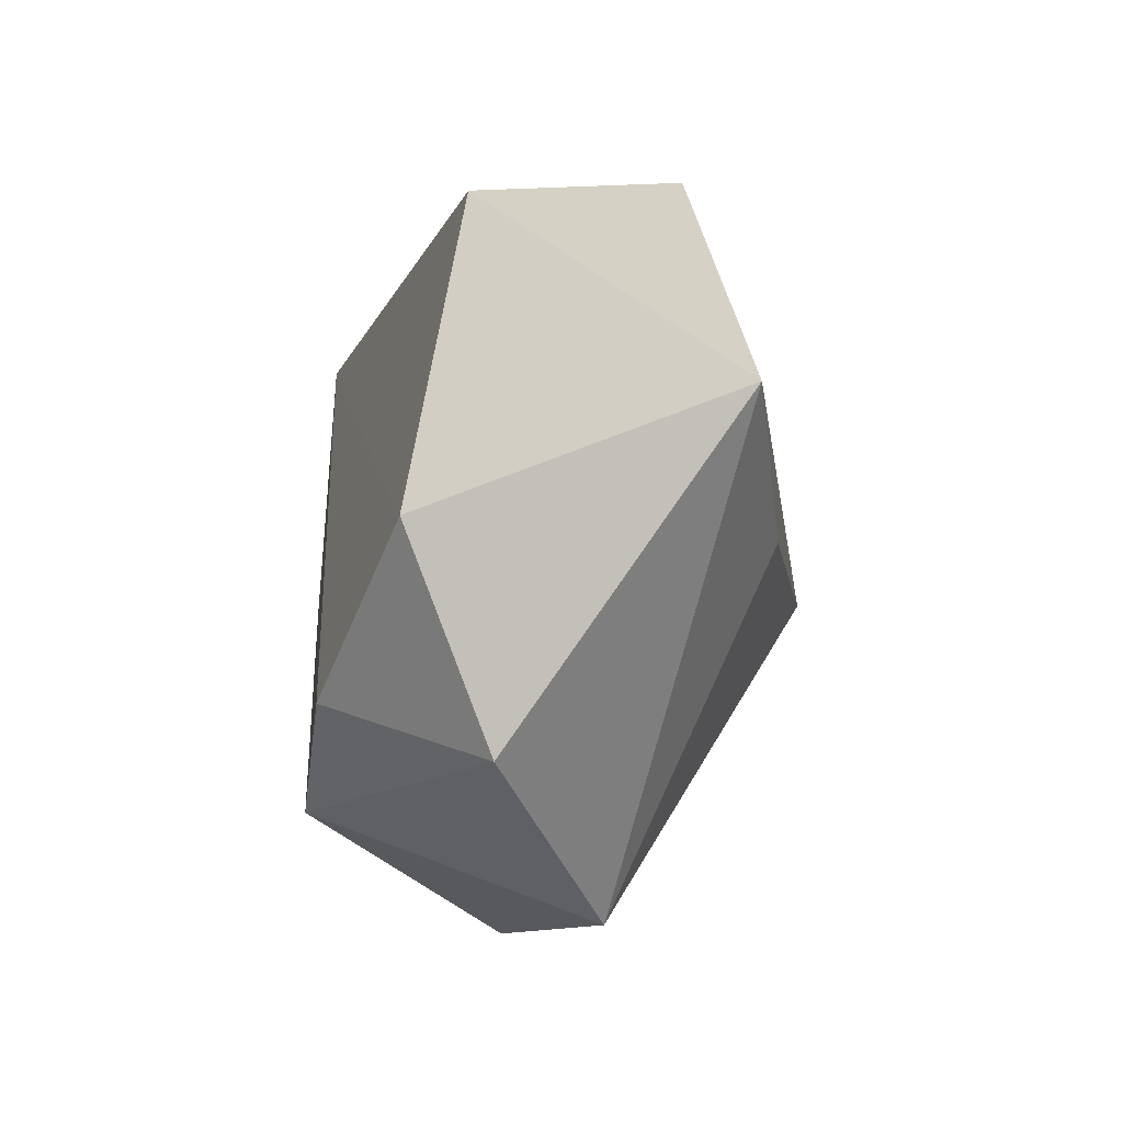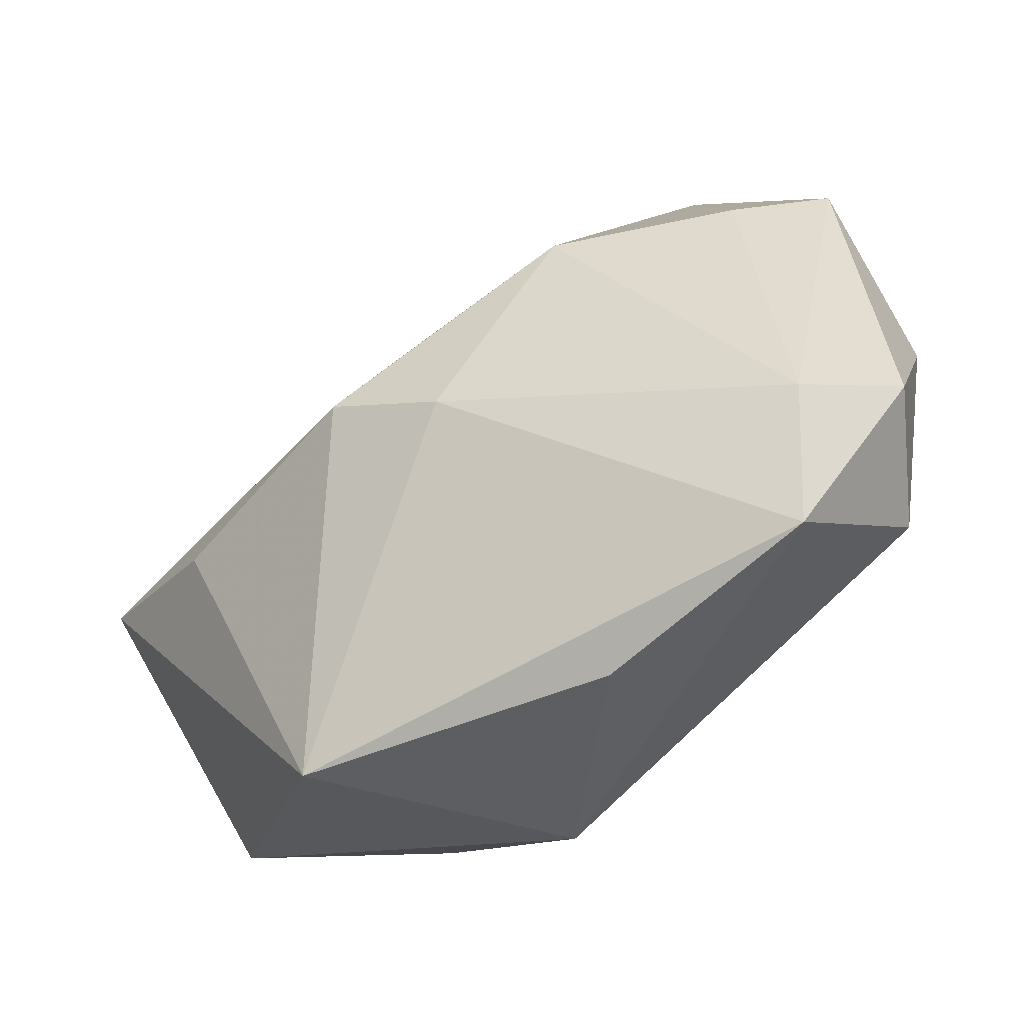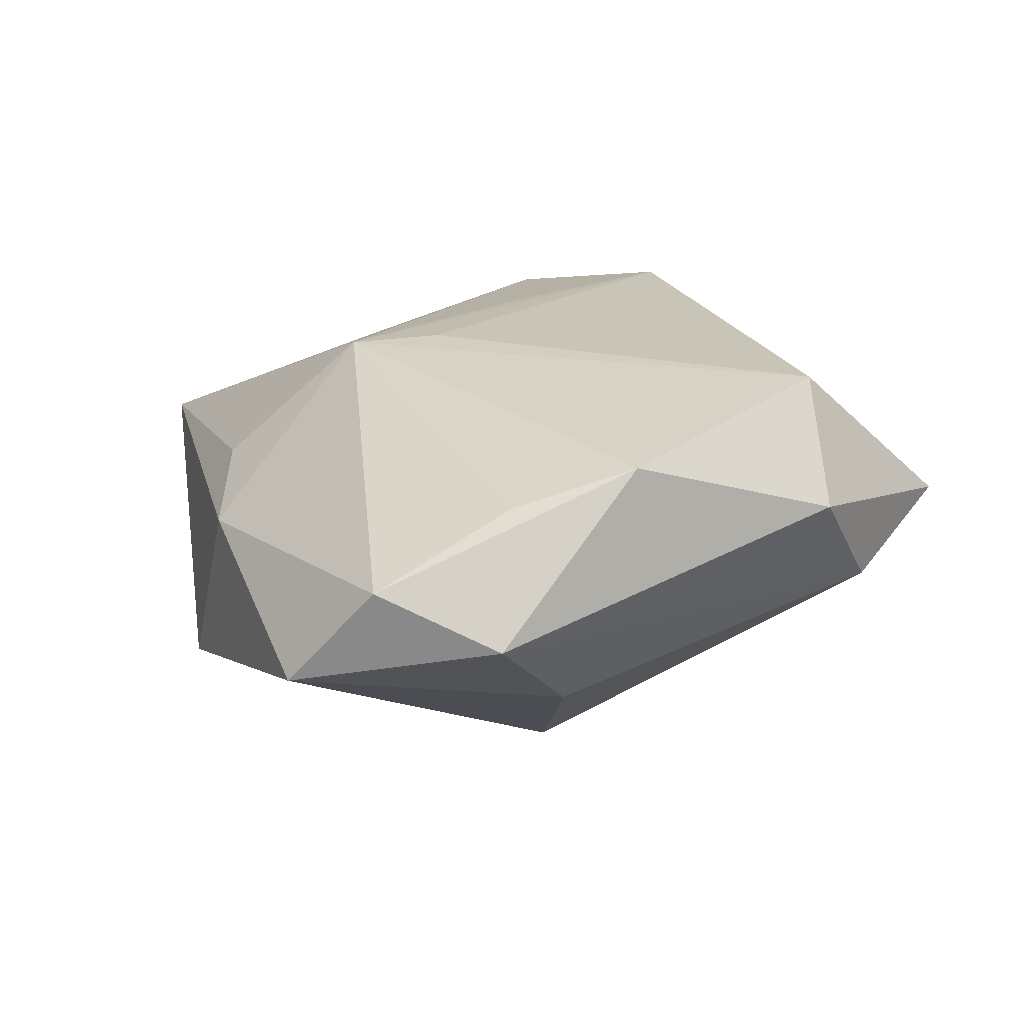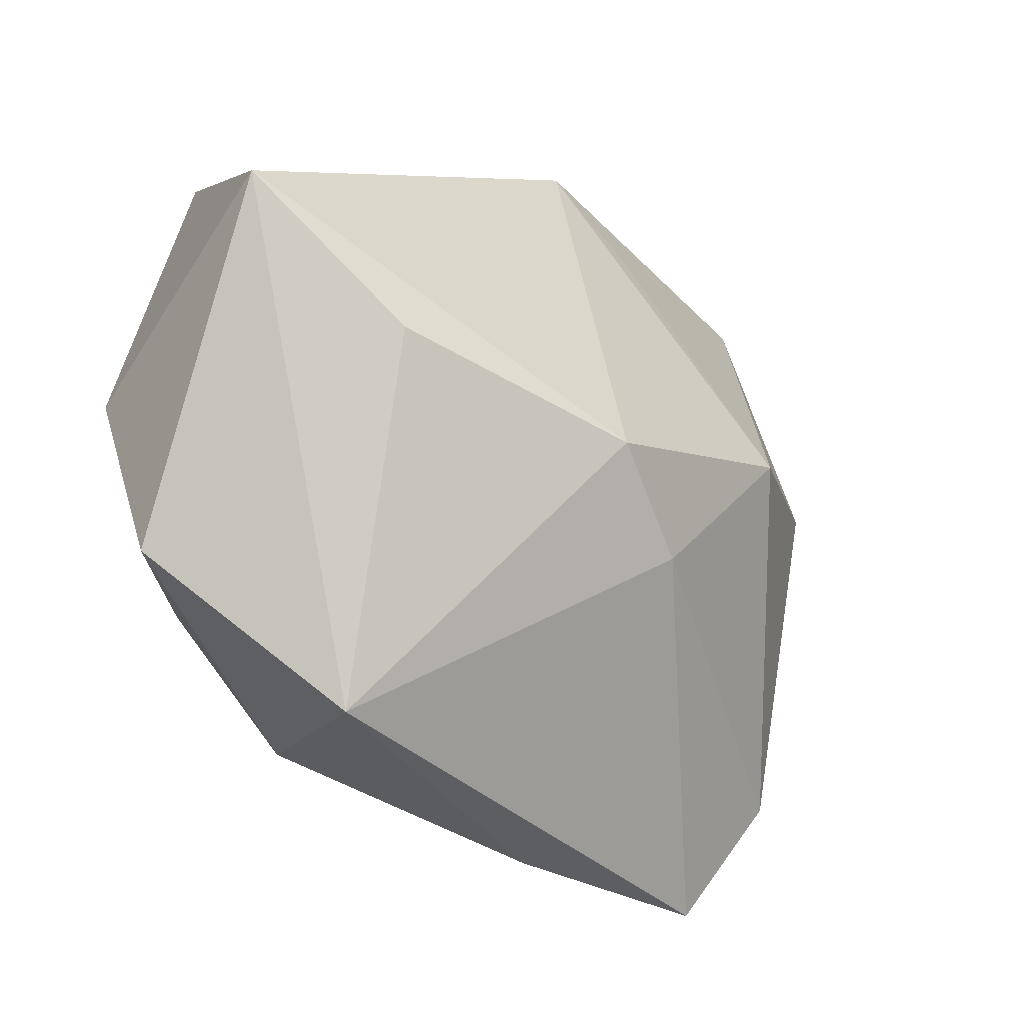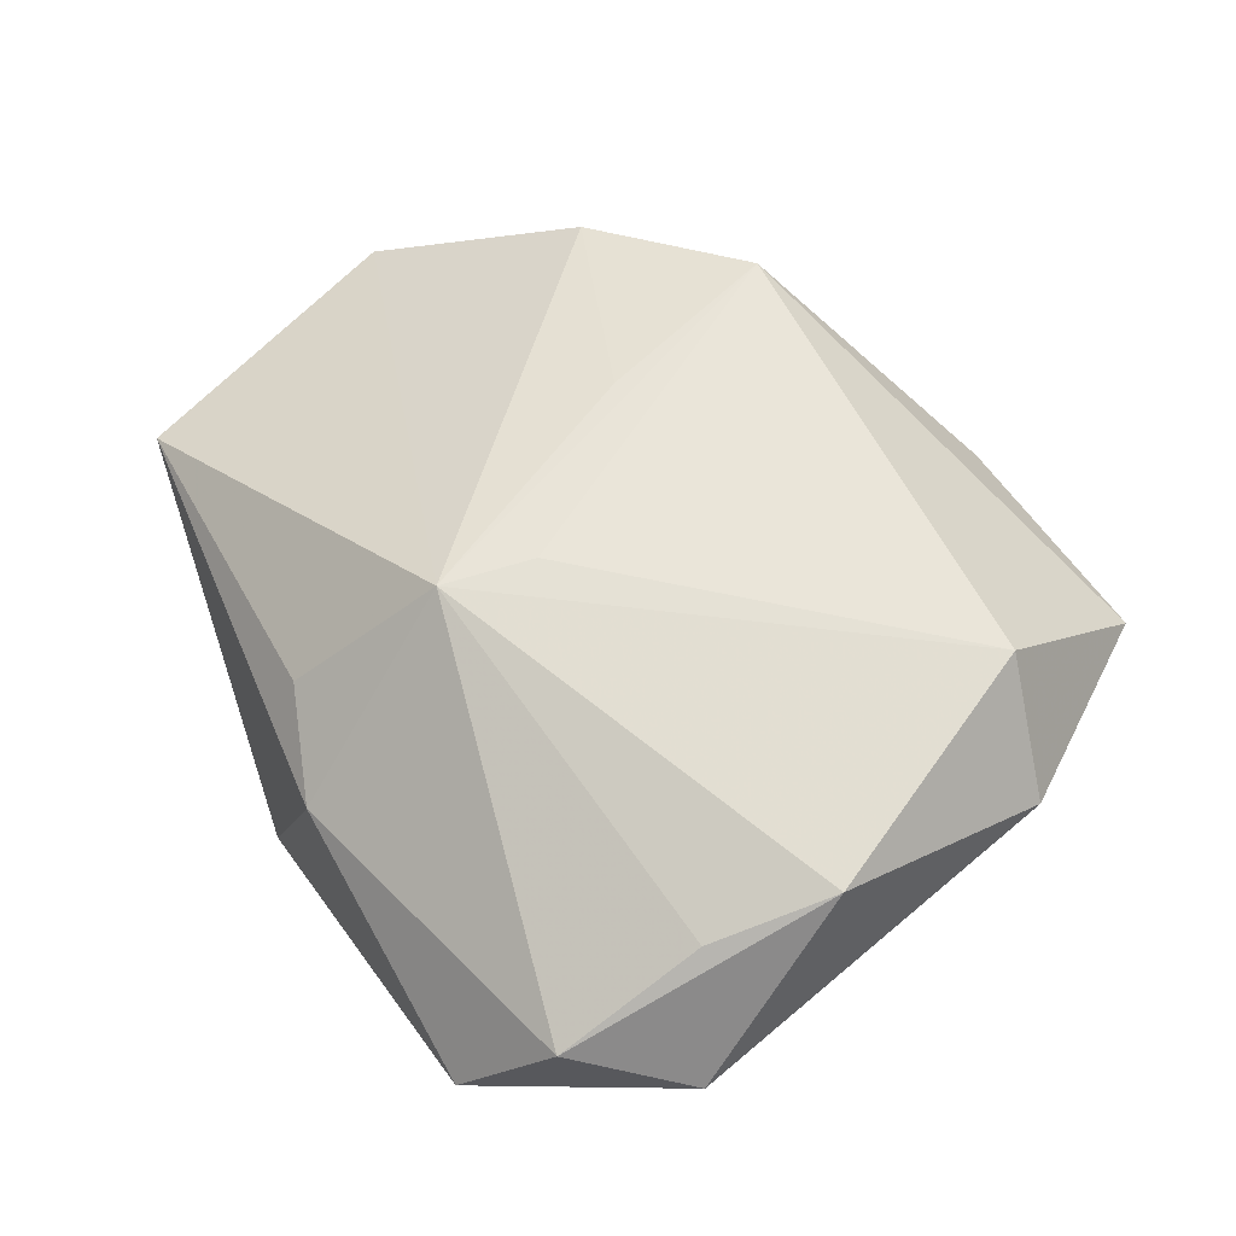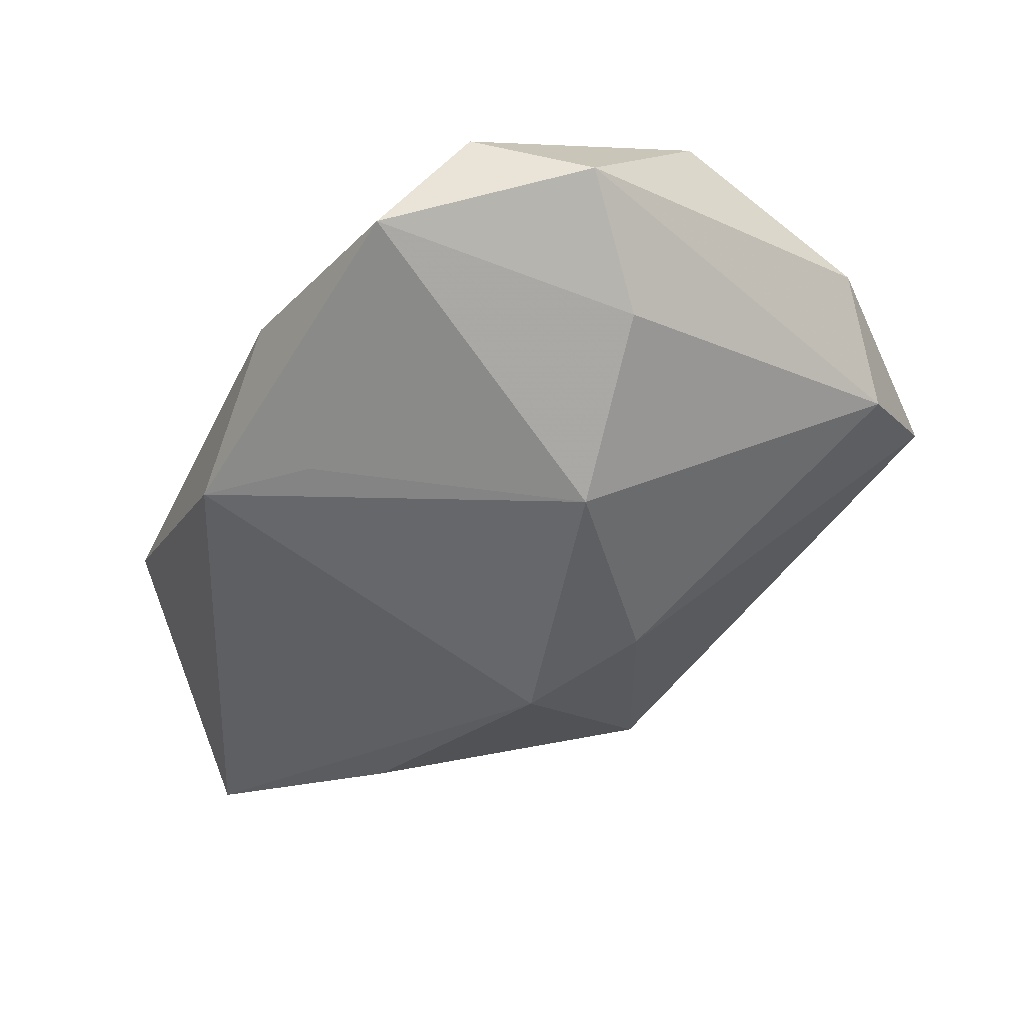
<metadata>
{"format":"obj","ext":"obj","renderer":"f3d","projection":"perspective","resolution":1024,"background":"white","views":[{"elev":-3.7,"azim":93.5,"up":"+Y"},{"elev":-65.8,"azim":-135.0,"up":"+Y"},{"elev":20.2,"azim":-113.0,"up":"+Z"},{"elev":-32.3,"azim":142.7,"up":"+Y"},{"elev":58.4,"azim":-122.5,"up":"+Z"},{"elev":-38.7,"azim":-123.5,"up":"+Z"}]}
</metadata>
<code>
v -0.01939 0.004124 -0.01585
v -0.002892 0.007473 0.01715
v 0.01913 -0.02891 -0.006288
v -0.0351 -0.01472 0.008268
v 0.01113 -0.02106 0.01715
v -0.03034 -0.02128 -0.0003602
v -0.03186 0.0241 0.005508
v -0.006143 -0.01085 -0.01671
v 0.03181 0.02287 0.002557
v -0.03531 0.003187 0.01412
v -0.006102 0.0238 -0.01199
v 0.03738 0.008569 -0.01765
v 0.002303 -0.004804 -0.0211
v 0.007538 -0.005674 0.01683
v 0.0346 -0.01675 0.0004423
v -0.03808 0.01586 0.001579
v -0.005654 -0.03169 0.003397
v -0.02751 -0.01673 0.01715
v 0.02331 -0.00121 -0.01902
v -0.03215 0.007918 -0.006107
v -0.02495 -0.03139 0.004437
v 0.03612 -0.0001689 0.006719
v 0.00208 0.02976 -0.01198
v 0.02362 -0.01274 0.01433
v -0.02685 0.02976 -0.002961
v -0.0008147 0.01473 0.01676
v -0.004524 0.02897 0.002995
v 0.00355 0.02522 0.006522
v -0.03237 0.01265 0.01111
f 23 12 13
f 13 12 19
f 19 3 13
f 12 3 19
f 15 3 12
f 13 3 8
f 10 18 26
f 21 3 17
f 21 8 3
f 1 23 13
f 13 8 1
f 12 23 9
f 16 10 7
f 17 3 5
f 3 15 5
f 5 21 17
f 18 21 5
f 8 21 6
f 6 1 8
f 16 7 25
f 29 10 26
f 26 7 29
f 29 7 10
f 26 18 2
f 2 5 26
f 18 5 2
f 22 9 26
f 22 15 12
f 12 9 22
f 20 6 16
f 1 6 20
f 16 25 20
f 20 25 1
f 4 10 16
f 16 6 4
f 18 10 4
f 4 21 18
f 4 6 21
f 23 1 11
f 11 25 23
f 1 25 11
f 27 9 23
f 23 25 27
f 27 7 26
f 27 25 7
f 26 5 14
f 24 5 15
f 15 22 24
f 24 14 5
f 24 22 26
f 26 14 24
f 26 9 28
f 28 27 26
f 9 27 28

</code>
